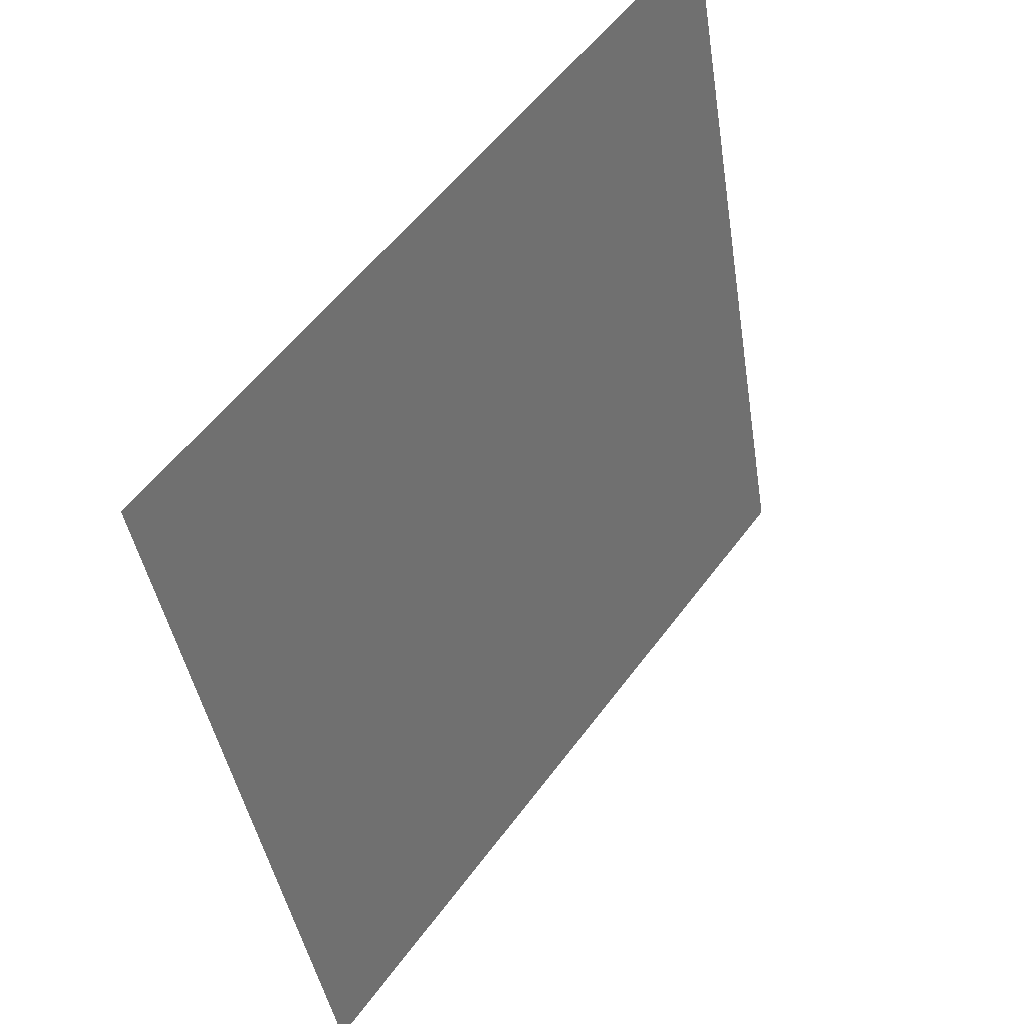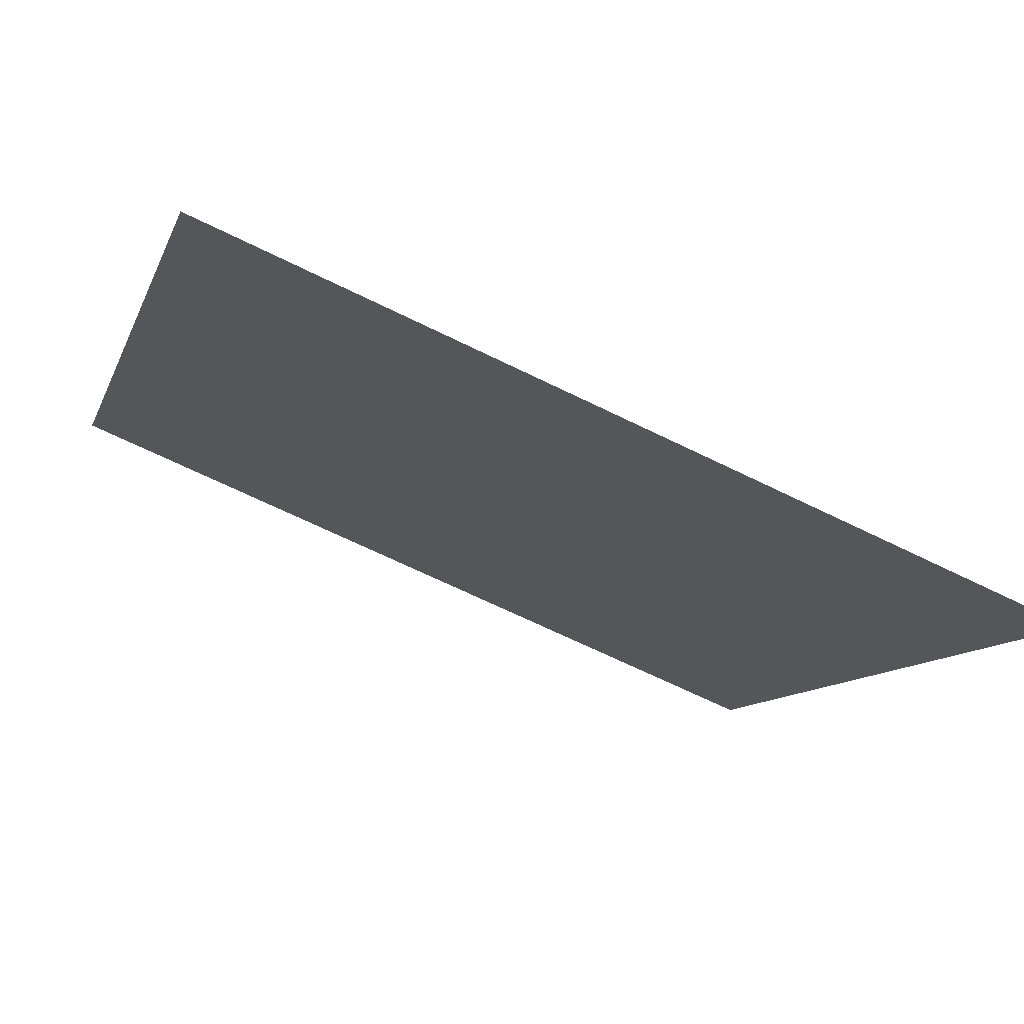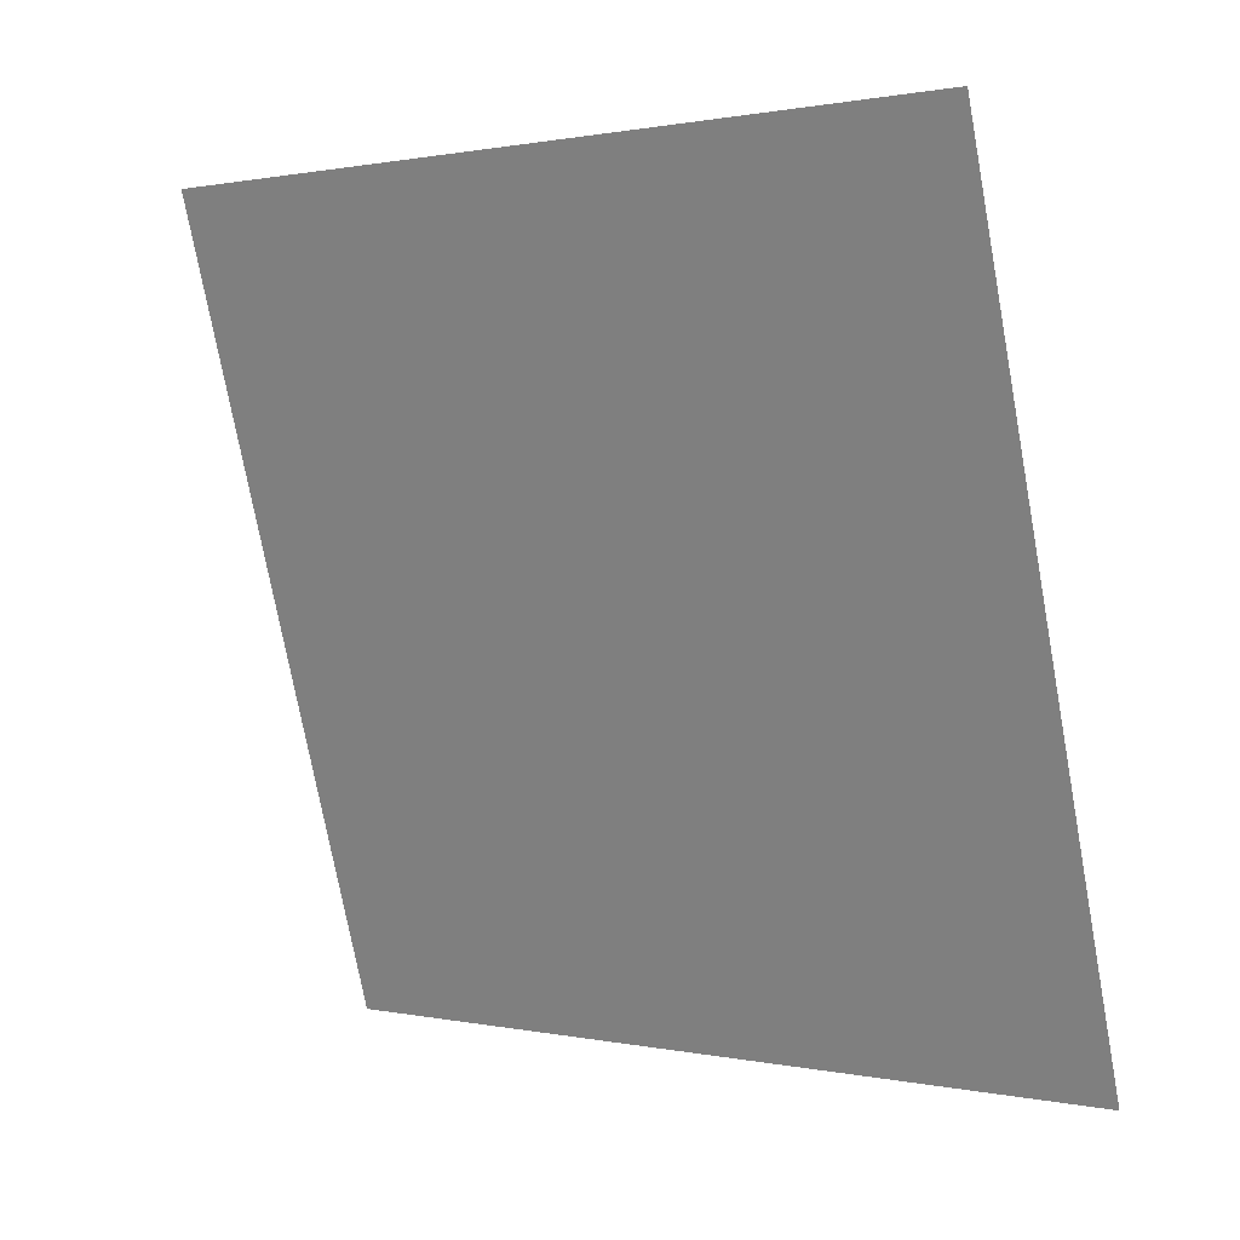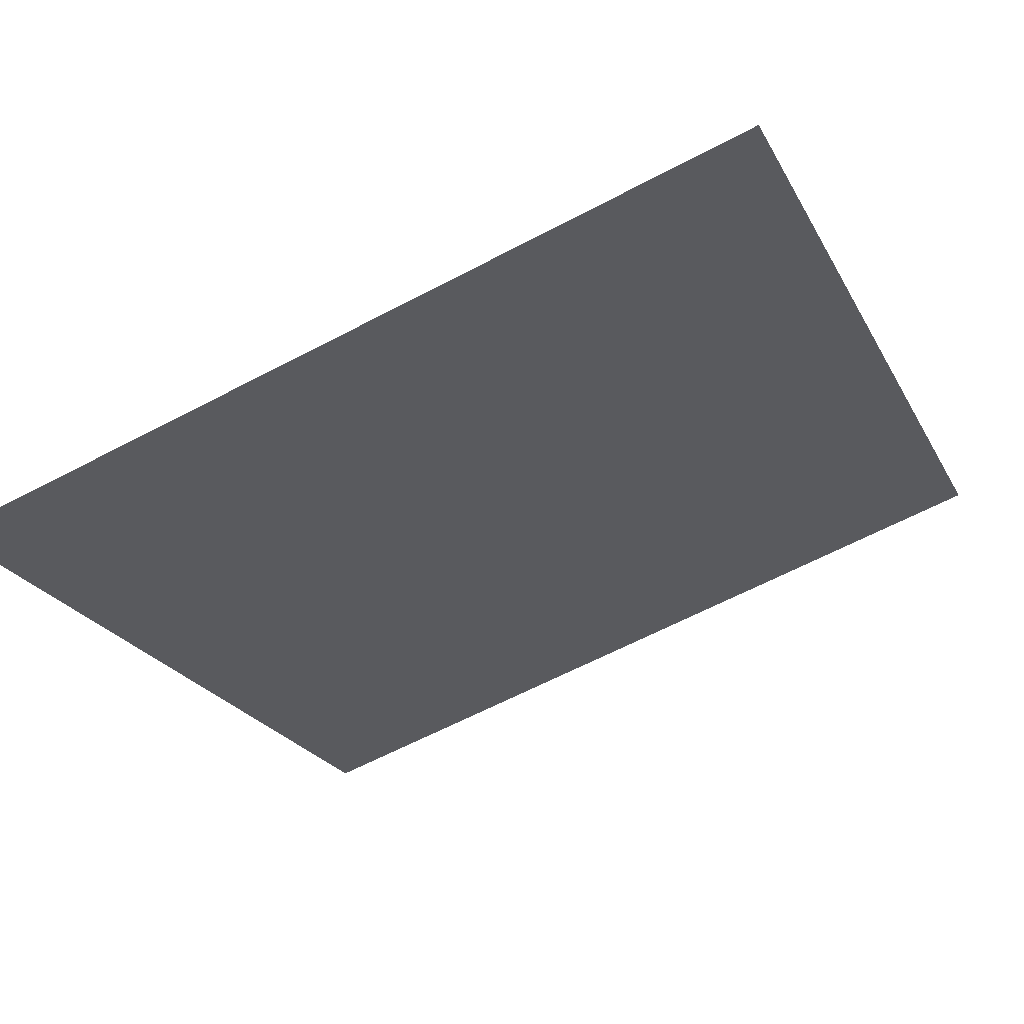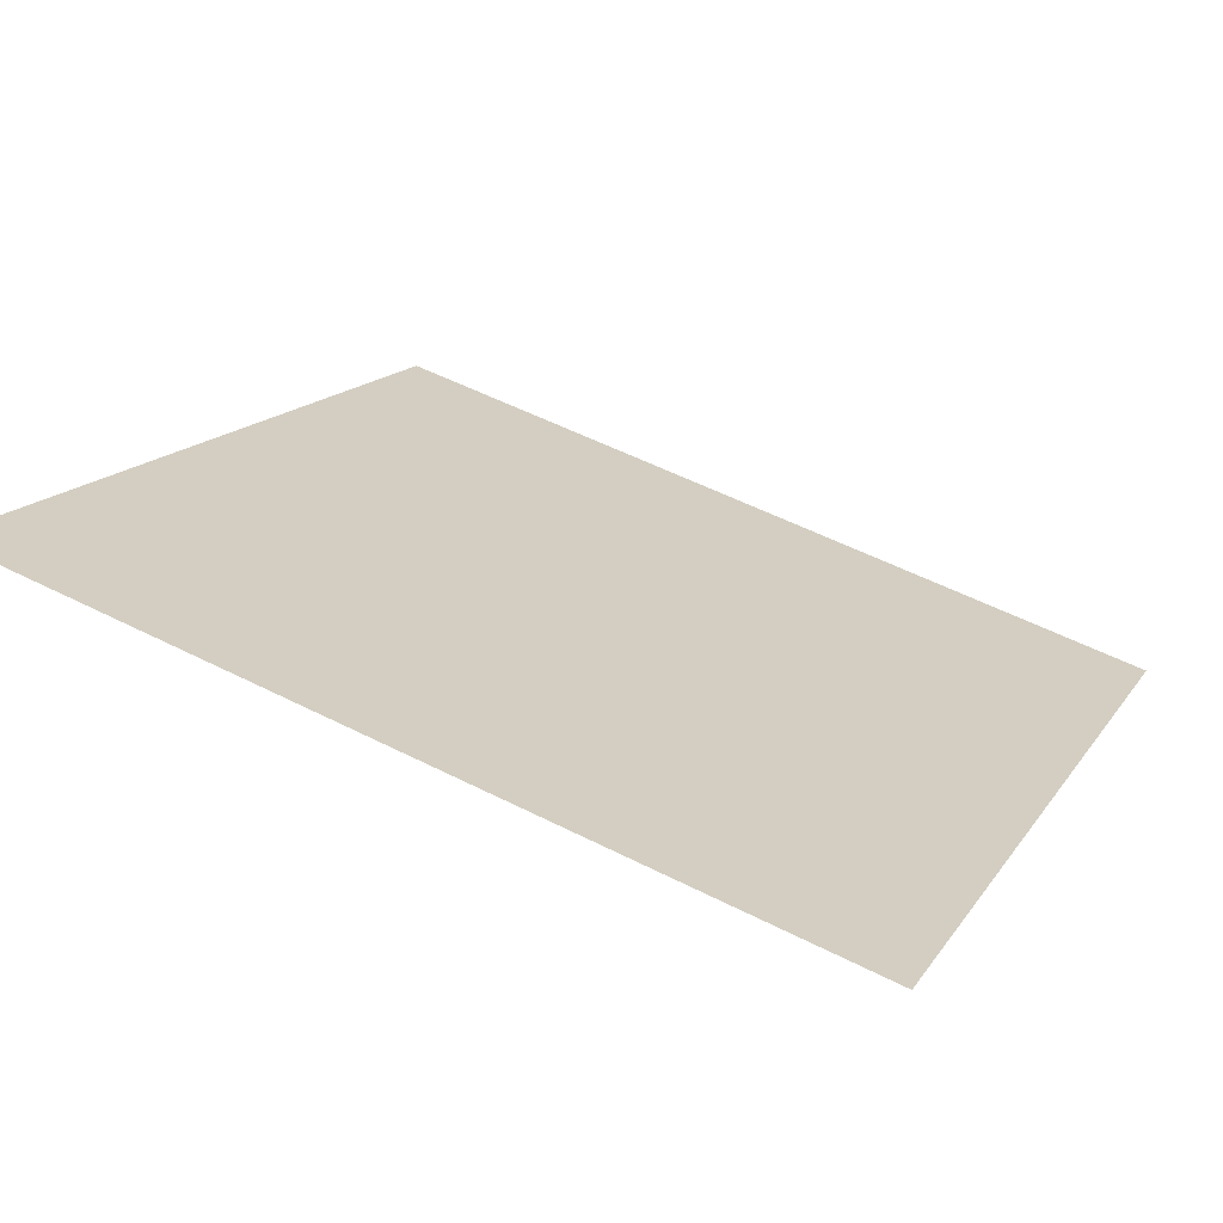
<metadata>
{"format":"obj","ext":"obj","renderer":"f3d","projection":"perspective","resolution":1024,"background":"white","views":[{"elev":-42.0,"azim":-81.2,"up":"+Y"},{"elev":-66.9,"azim":153.7,"up":"+Y"},{"elev":-75.1,"azim":-79.5,"up":"+Z"},{"elev":-63.2,"azim":28.0,"up":"+Z"},{"elev":55.0,"azim":-151.9,"up":"+Z"}]}
</metadata>
<code>
o Plane.007
v 10 7.786 6.295
v 10 -8.374 -5.489
v -10 -8.374 -5.489
v -10 7.786 6.295
f 1 2 3
f 4 1 3

</code>
